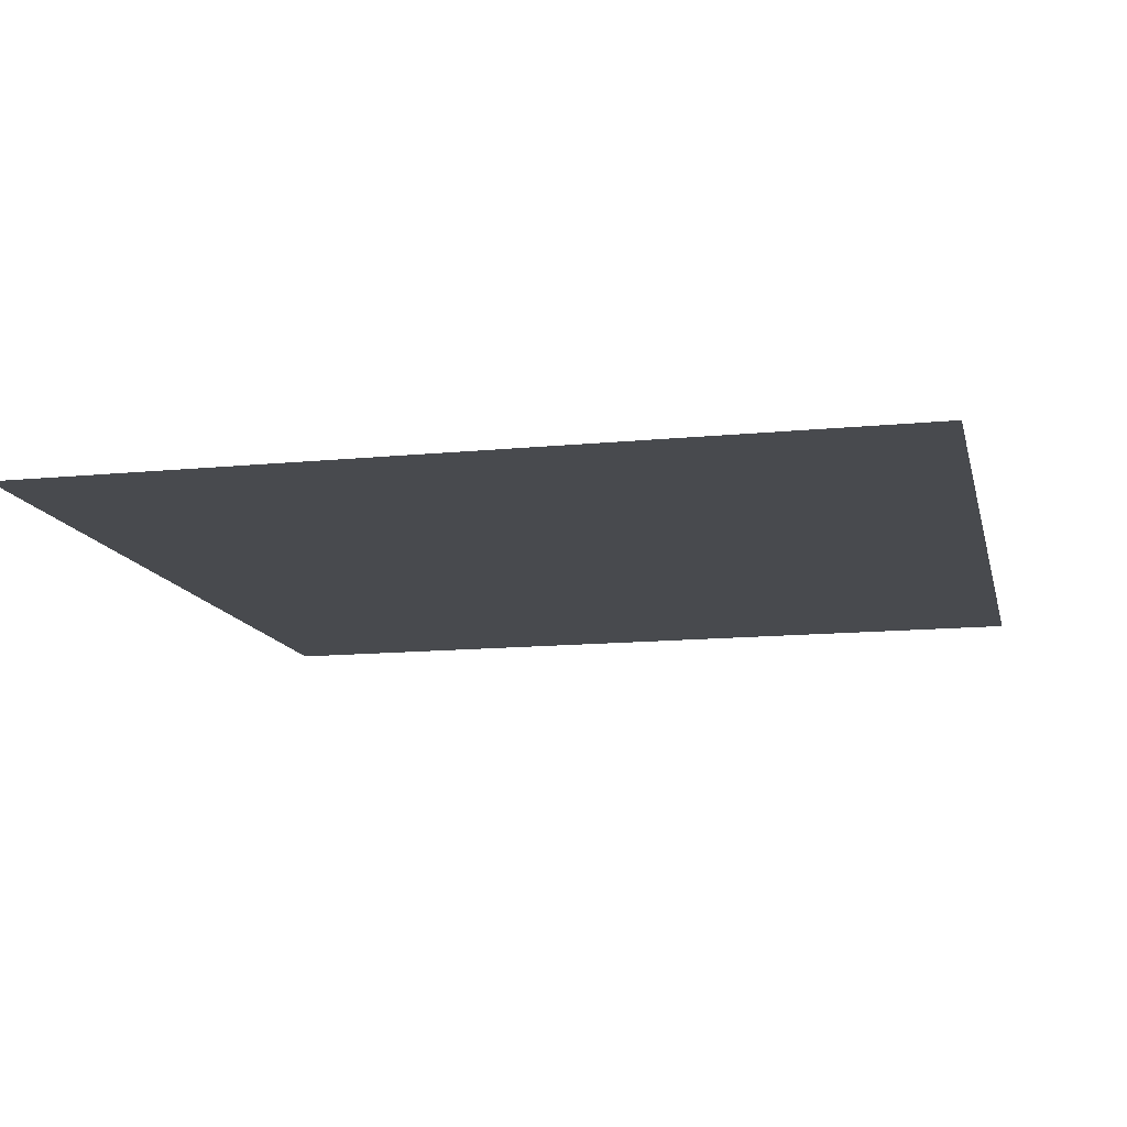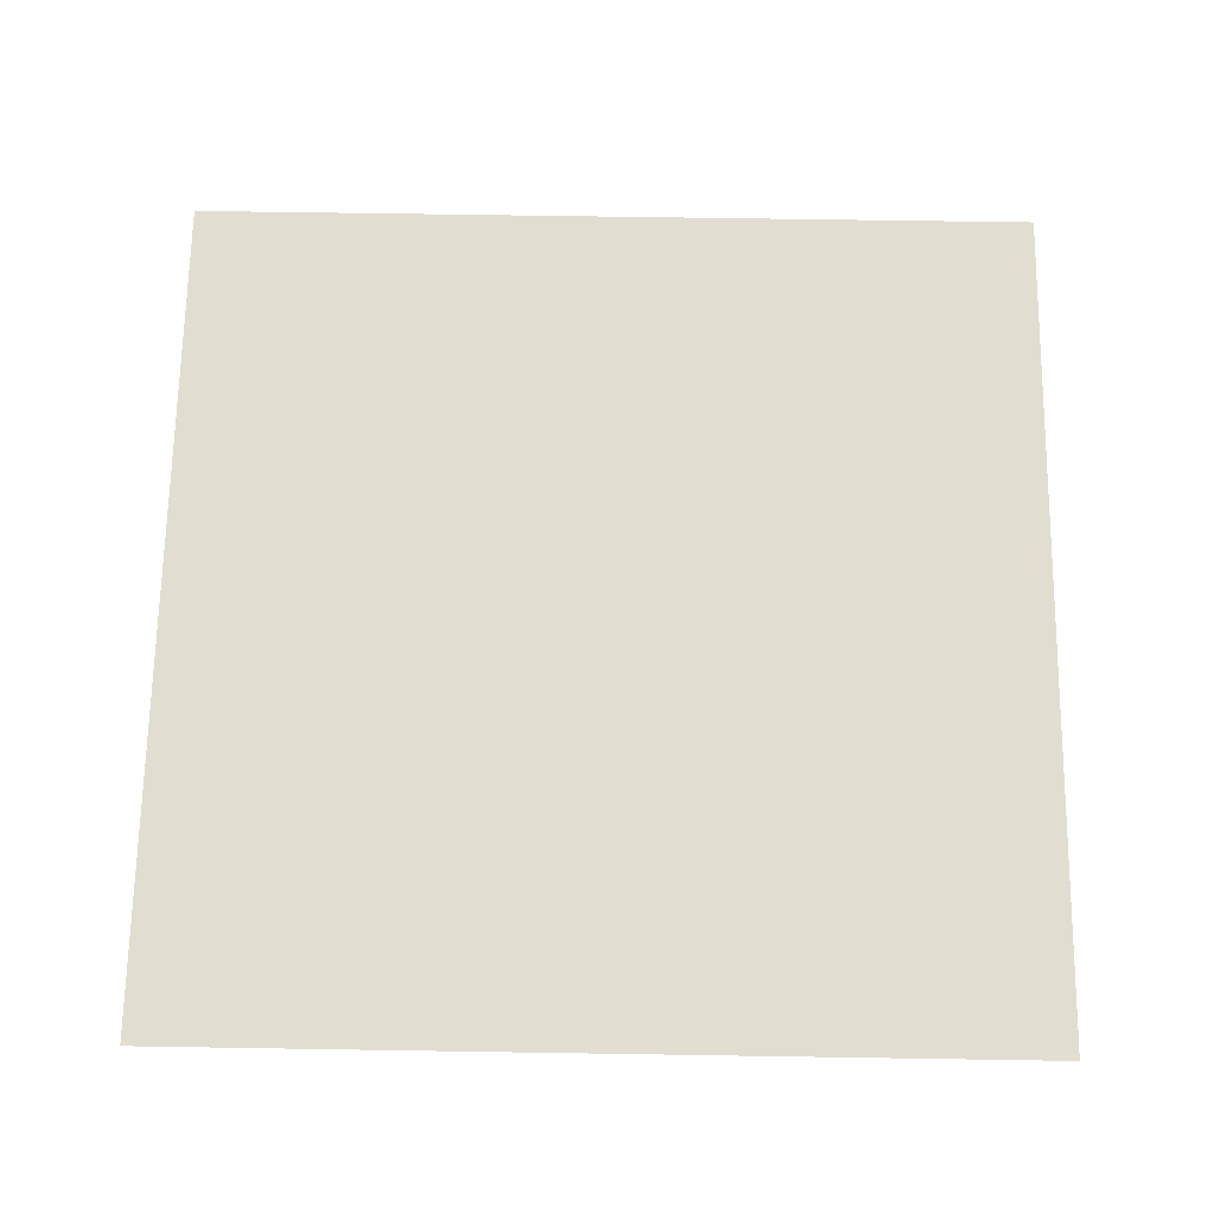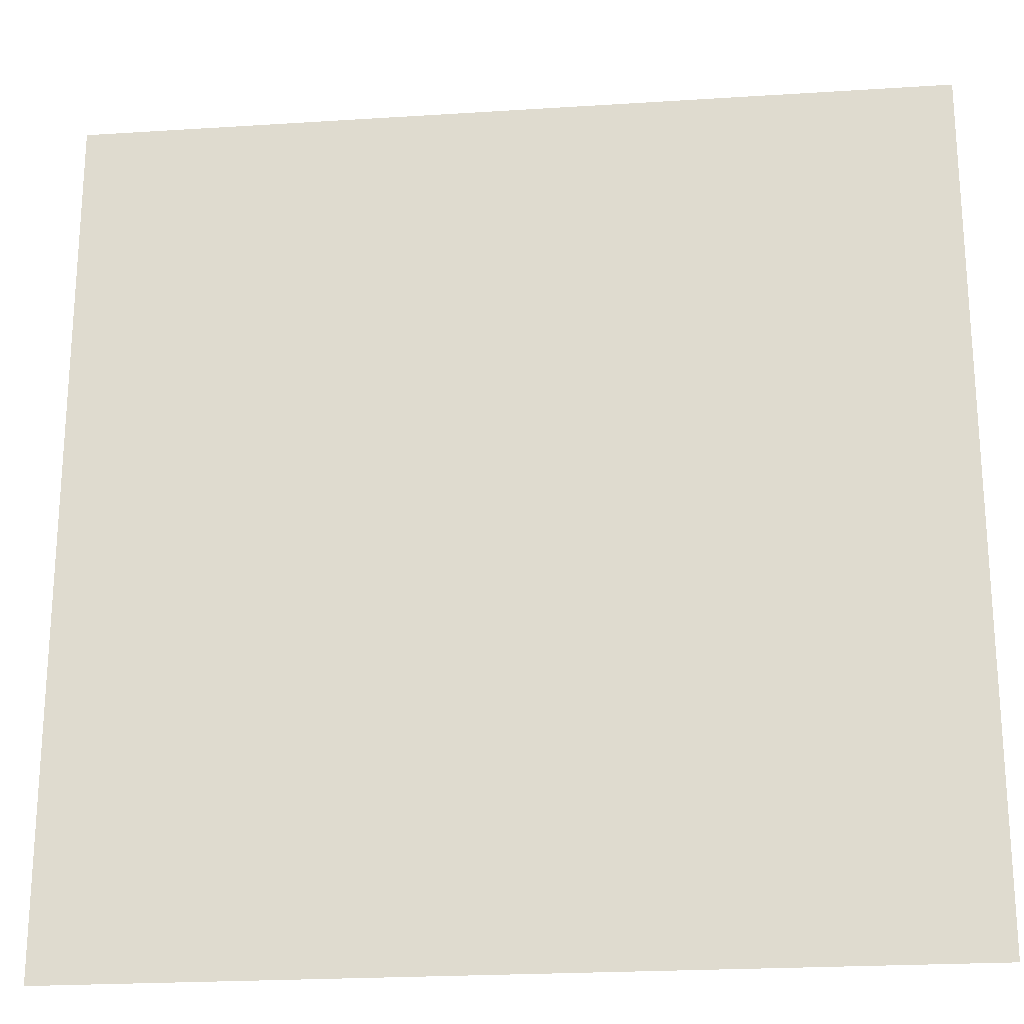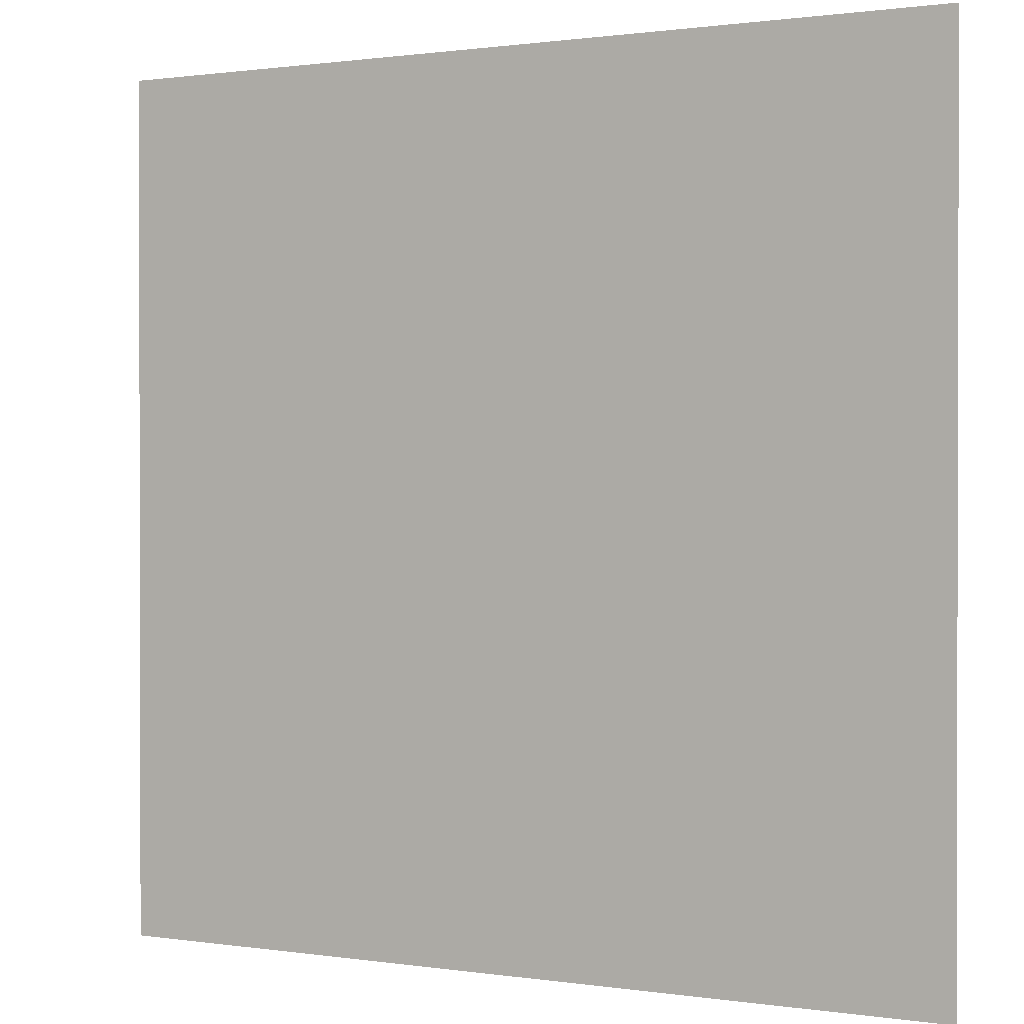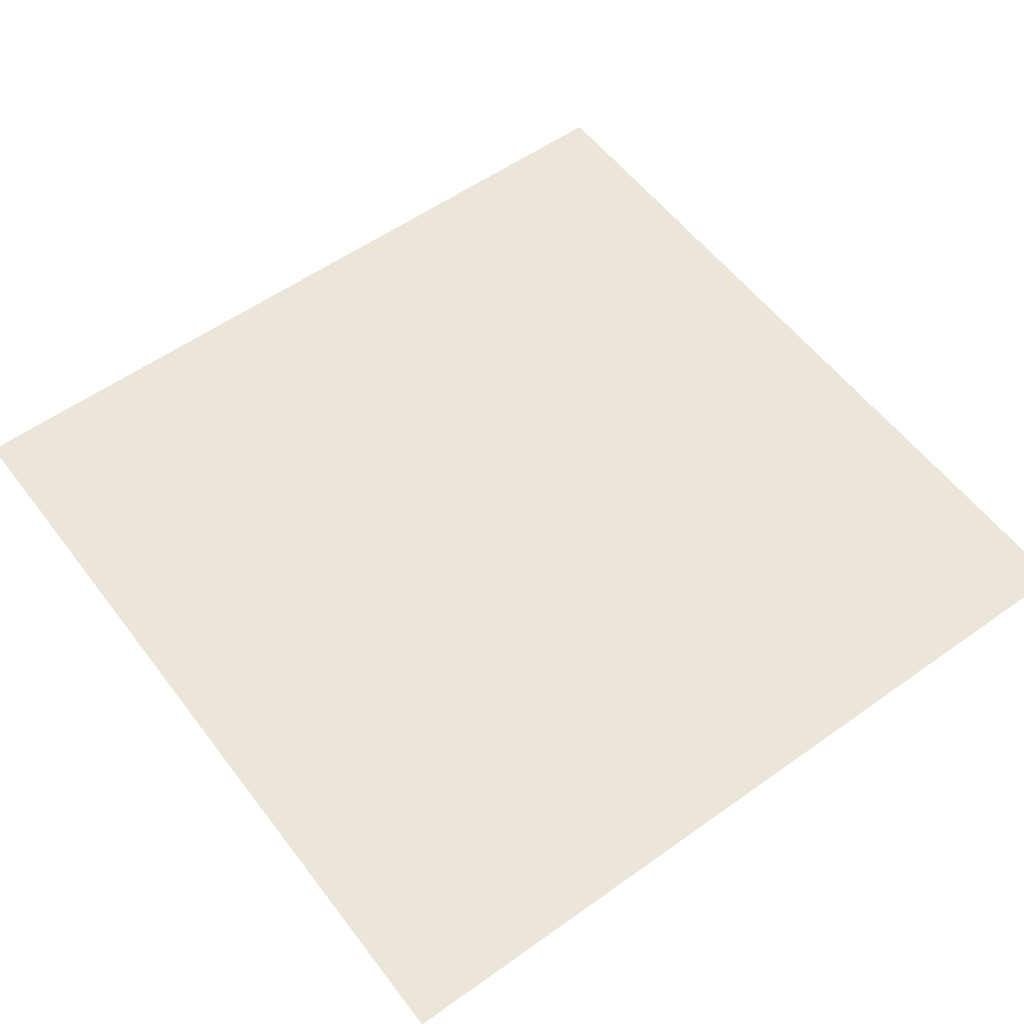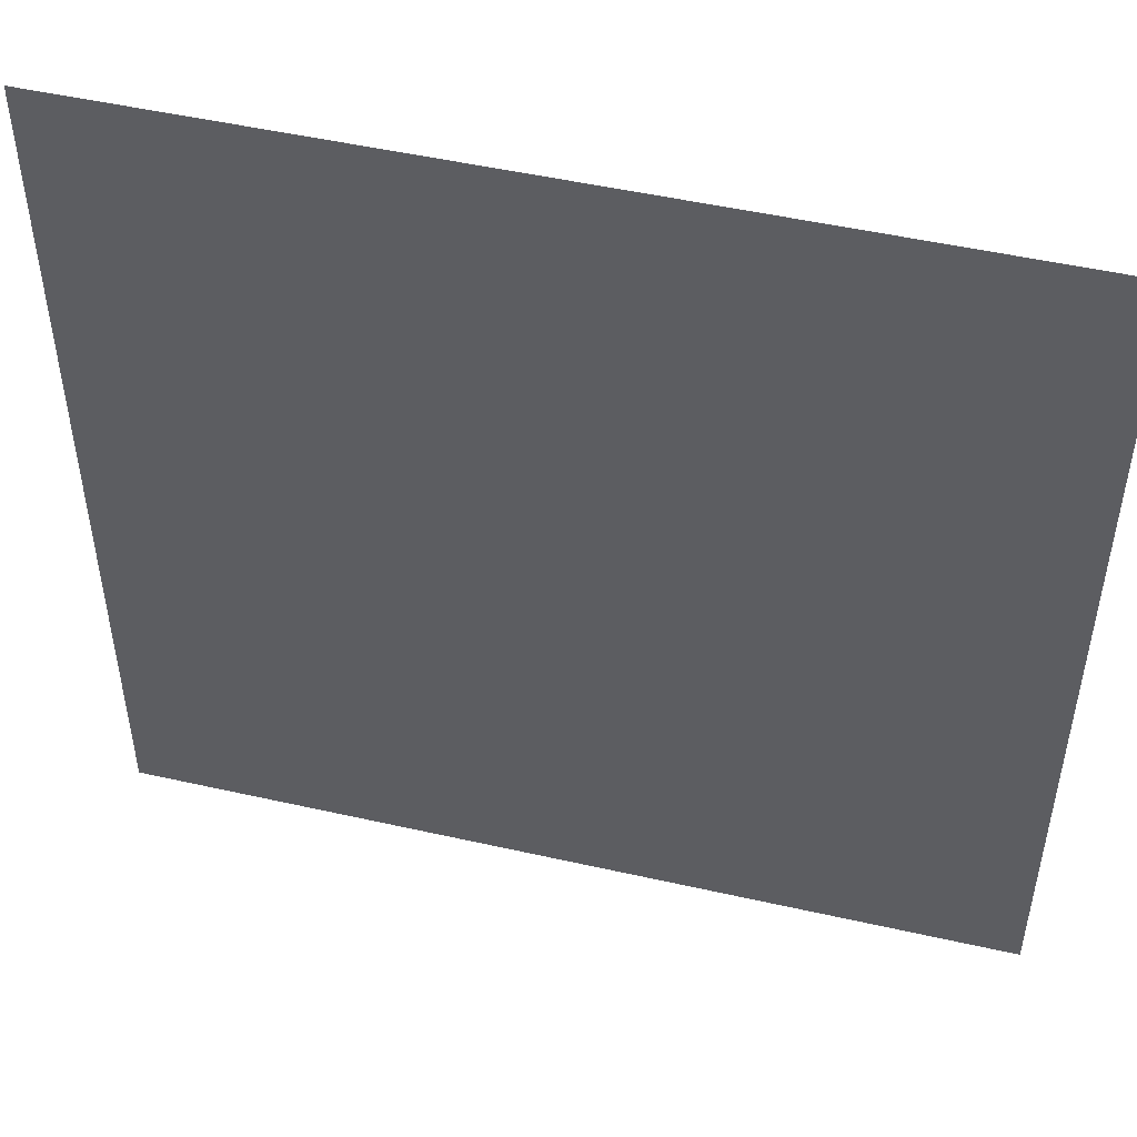
<metadata>
{"format":"obj","ext":"obj","renderer":"f3d","projection":"perspective","resolution":1024,"background":"white","views":[{"elev":-13.1,"azim":-77.2,"up":"+Y"},{"elev":68.5,"azim":-89.1,"up":"+Y"},{"elev":-22.6,"azim":-173.7,"up":"+Z"},{"elev":0.8,"azim":29.4,"up":"+Z"},{"elev":56.3,"azim":-126.7,"up":"+Y"},{"elev":49.8,"azim":14.0,"up":"+Z"}]}
</metadata>
<code>
o Floor
v 4 0 -4
v -4 0 -4
v 4 0 4
v -4 0 4
f 2 3 1
f 2 4 3

</code>
